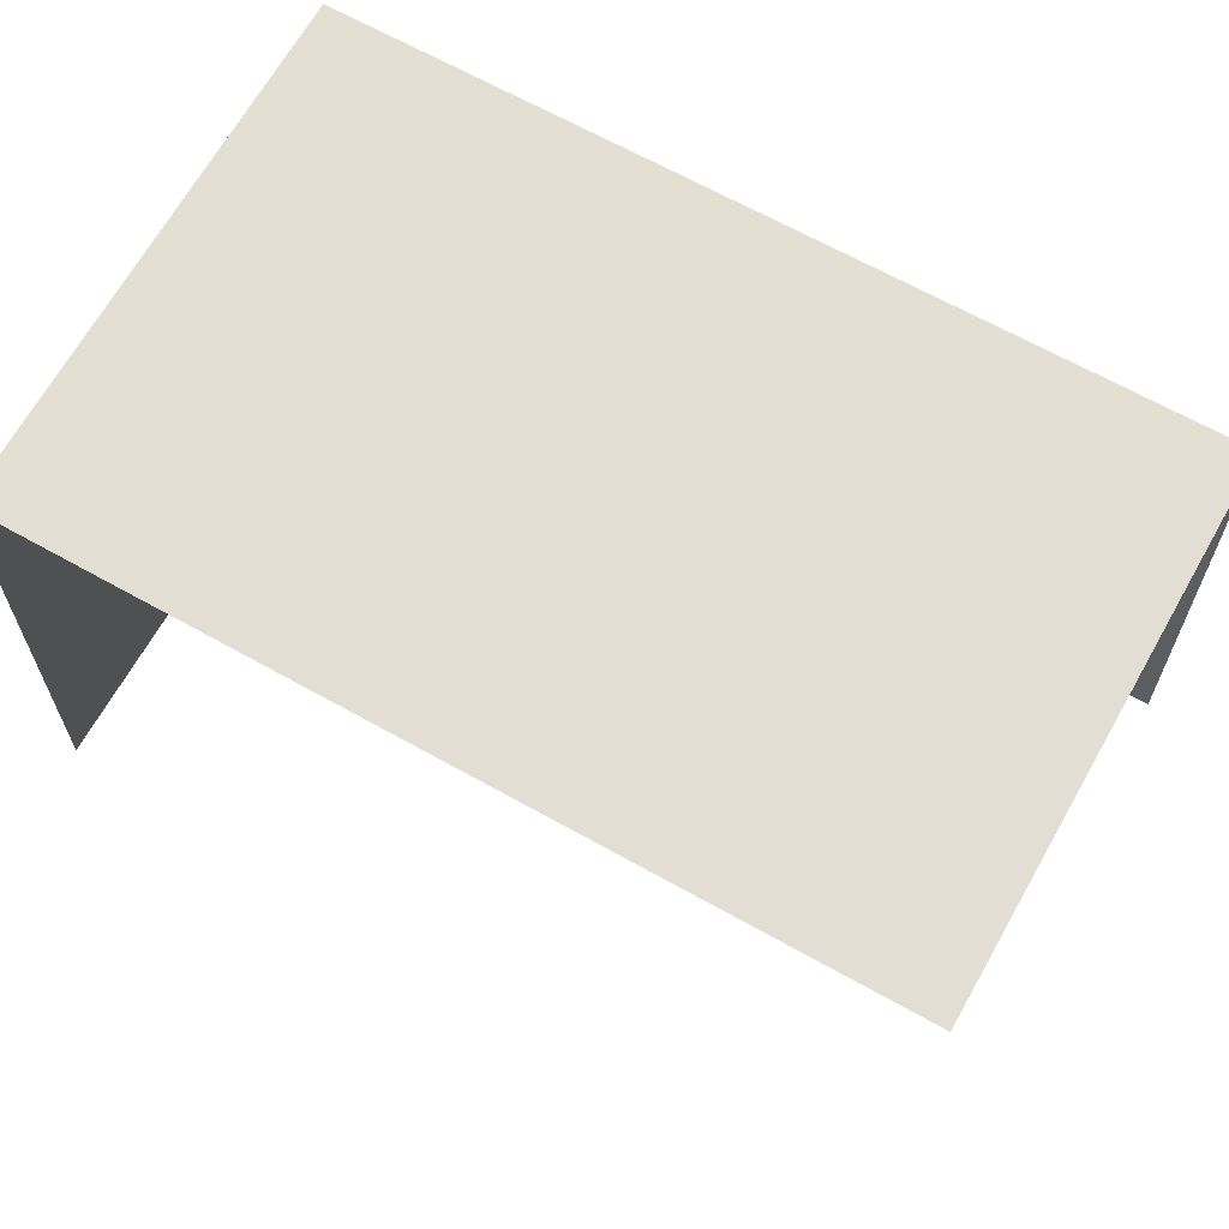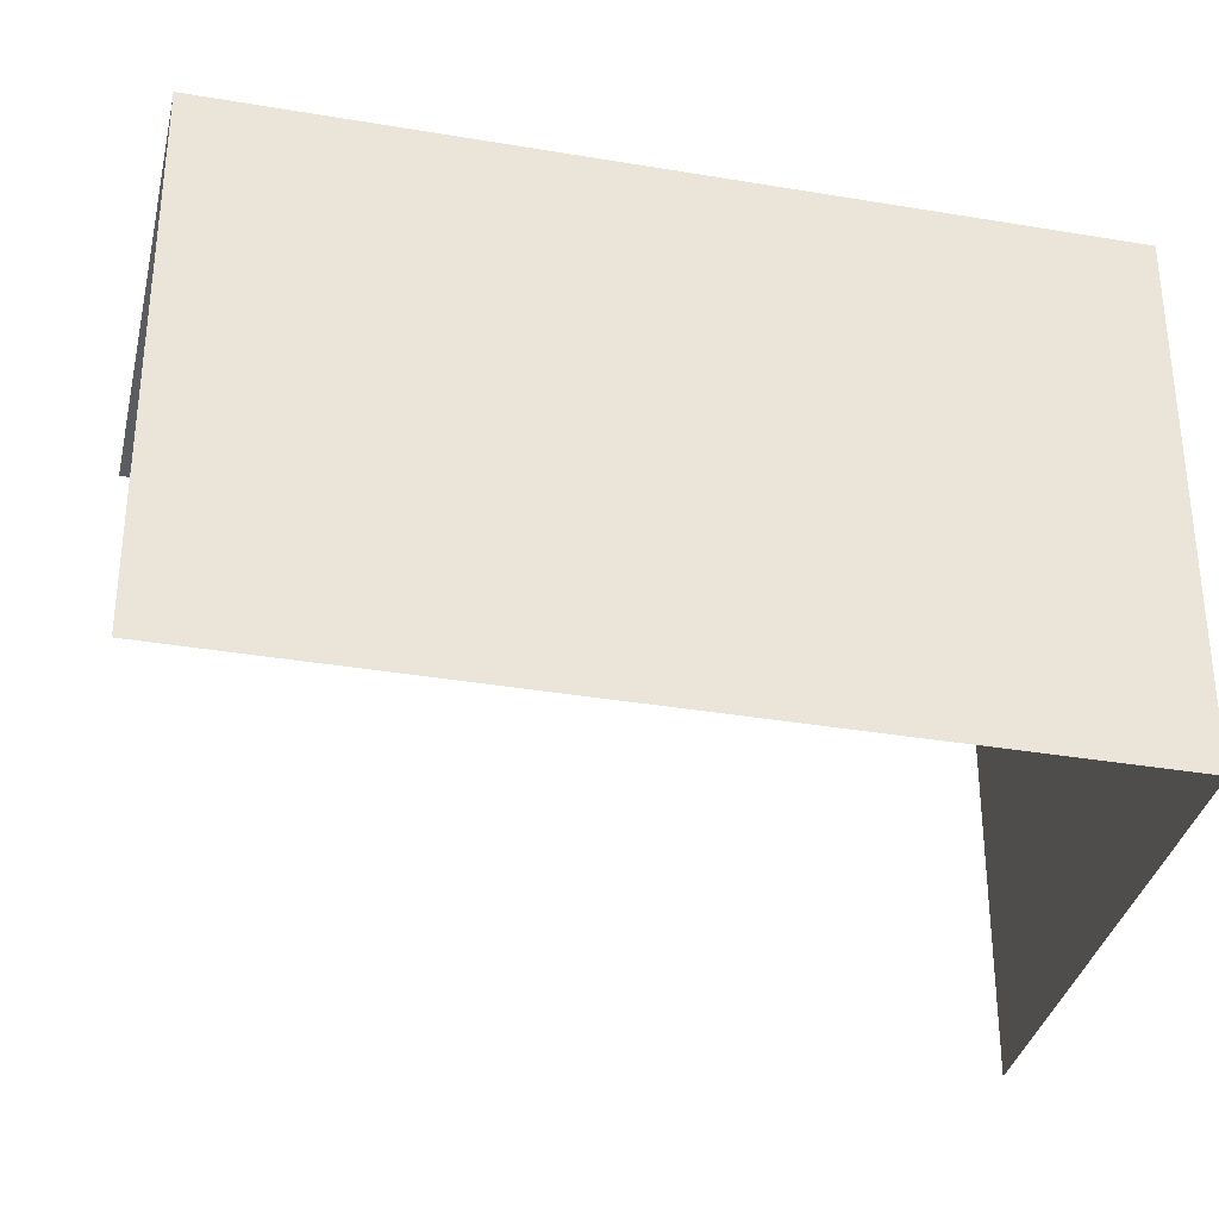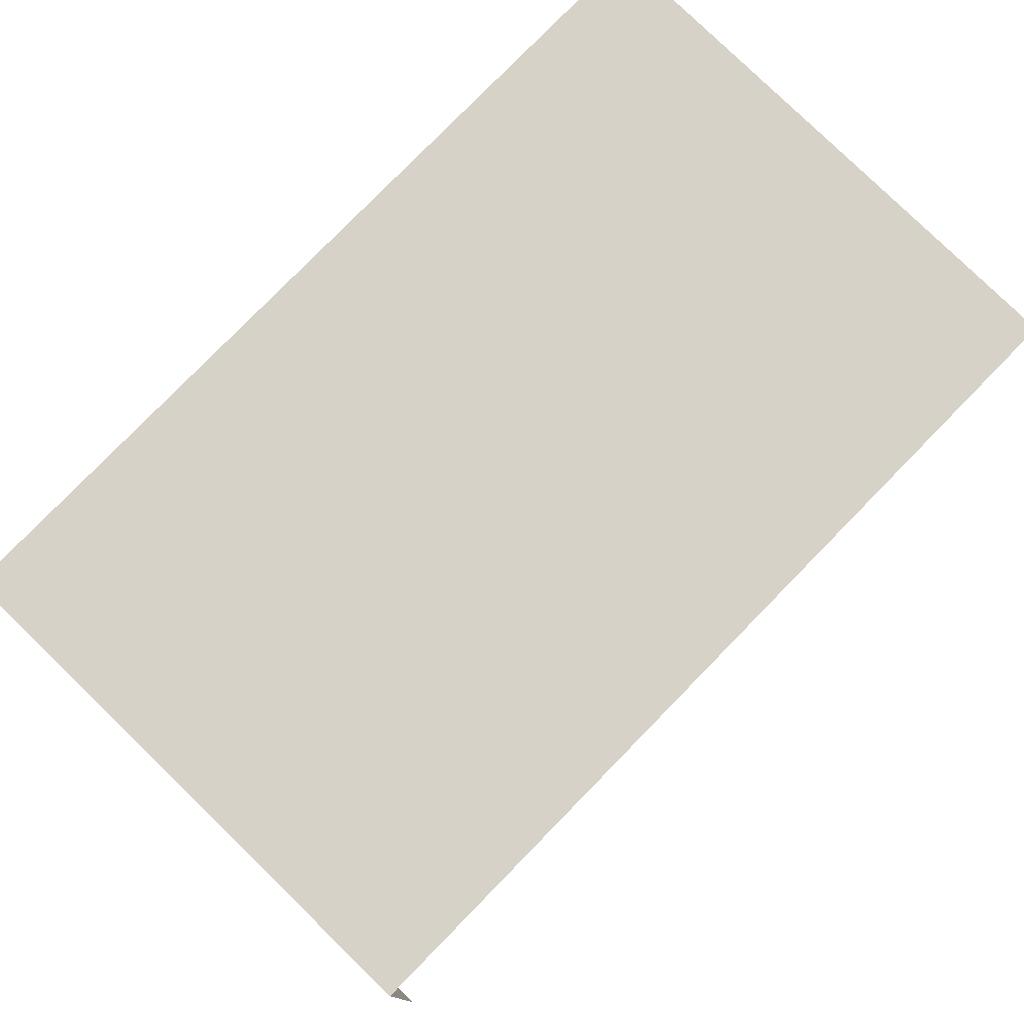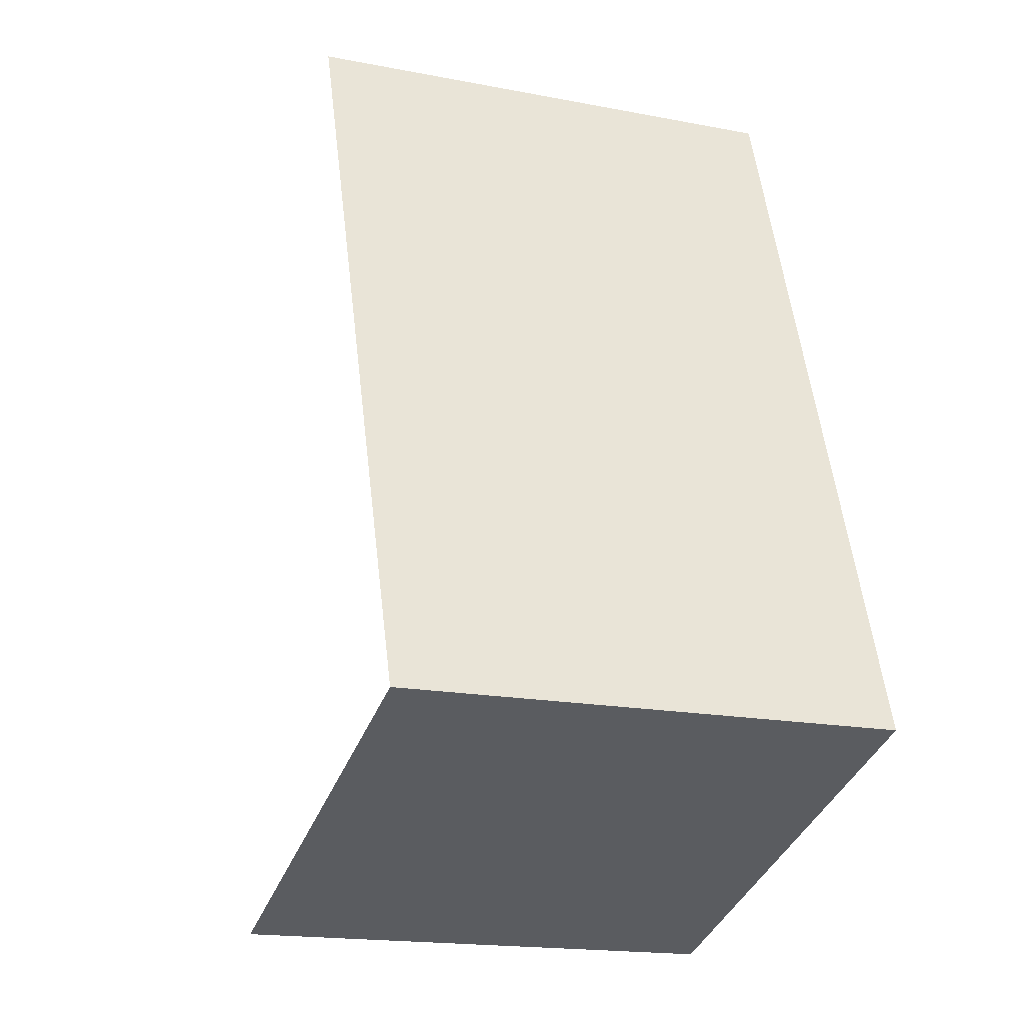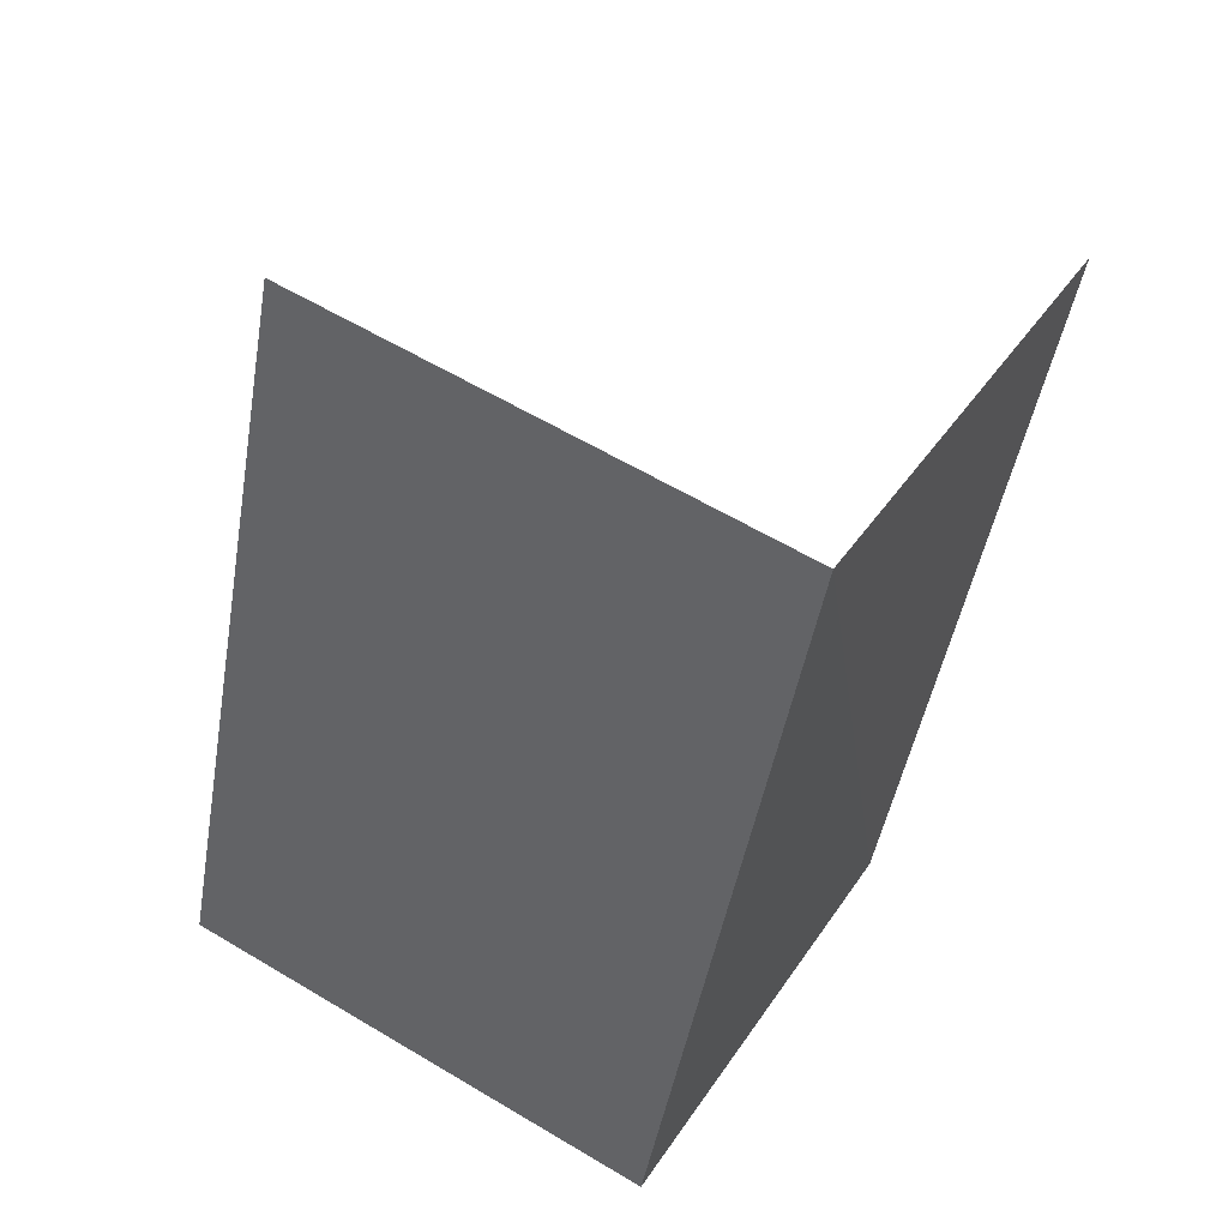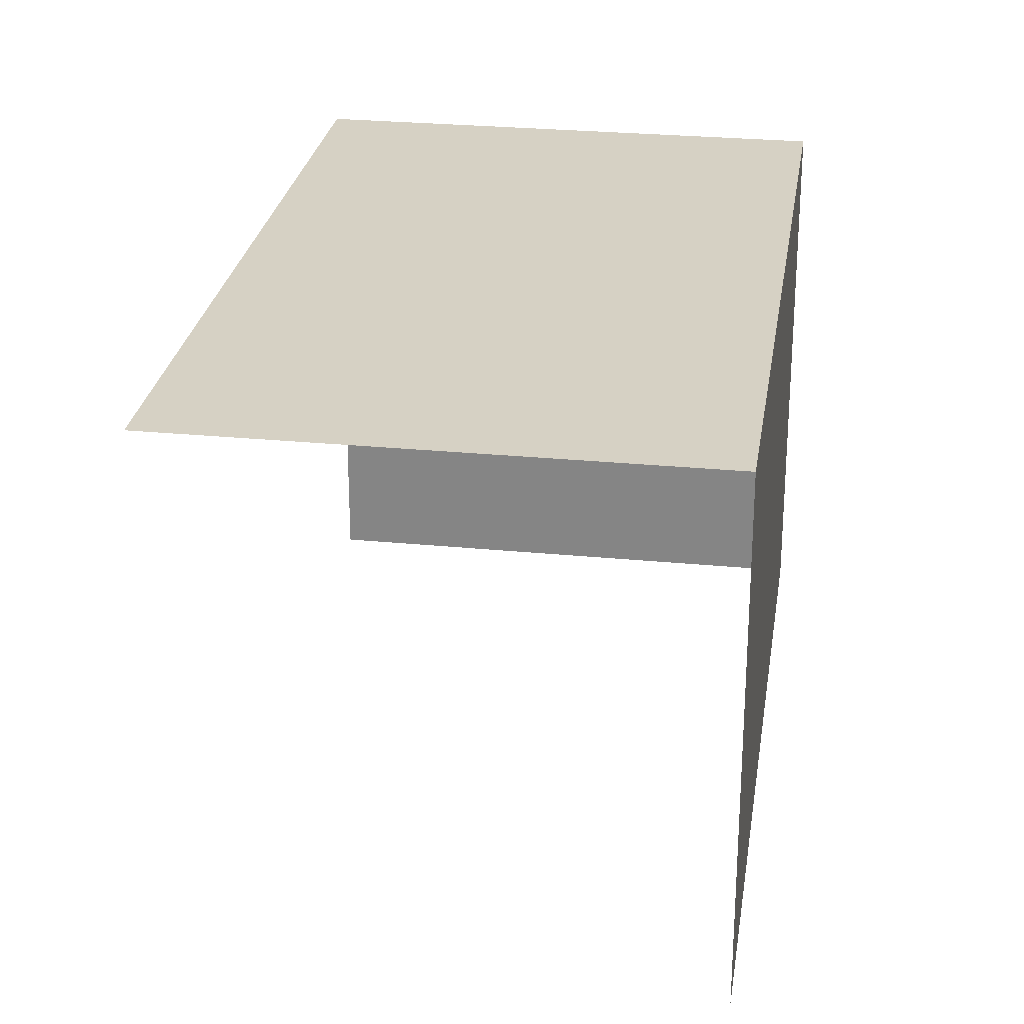
<metadata>
{"format":"obj","ext":"obj","renderer":"f3d","projection":"perspective","resolution":1024,"background":"white","views":[{"elev":67.1,"azim":100.4,"up":"+Z"},{"elev":-34.9,"azim":-121.6,"up":"+Z"},{"elev":78.6,"azim":25.4,"up":"+Z"},{"elev":-17.6,"azim":-110.8,"up":"+Y"},{"elev":60.1,"azim":-58.5,"up":"+Y"},{"elev":26.8,"azim":169.9,"up":"+Z"}]}
</metadata>
<code>
v -2.239e+05 -1.279e+05 15.38
v -2.239e+05 -1.279e+05 15.38
v -2.239e+05 -1.279e+05 15.38
v -2.239e+05 -1.279e+05 15.38
v -2.239e+05 -1.279e+05 18.25
v -2.239e+05 -1.279e+05 18.25
v -2.239e+05 -1.279e+05 18.25
v -2.239e+05 -1.279e+05 18.25
f 1 2 3
f 4 1 3
f 8 3 2
f 8 7 3
f 8 2 1
f 5 8 1
f 5 6 7
f 8 5 7
f 6 1 4
f 6 5 1
f 6 4 3
f 7 6 3

</code>
